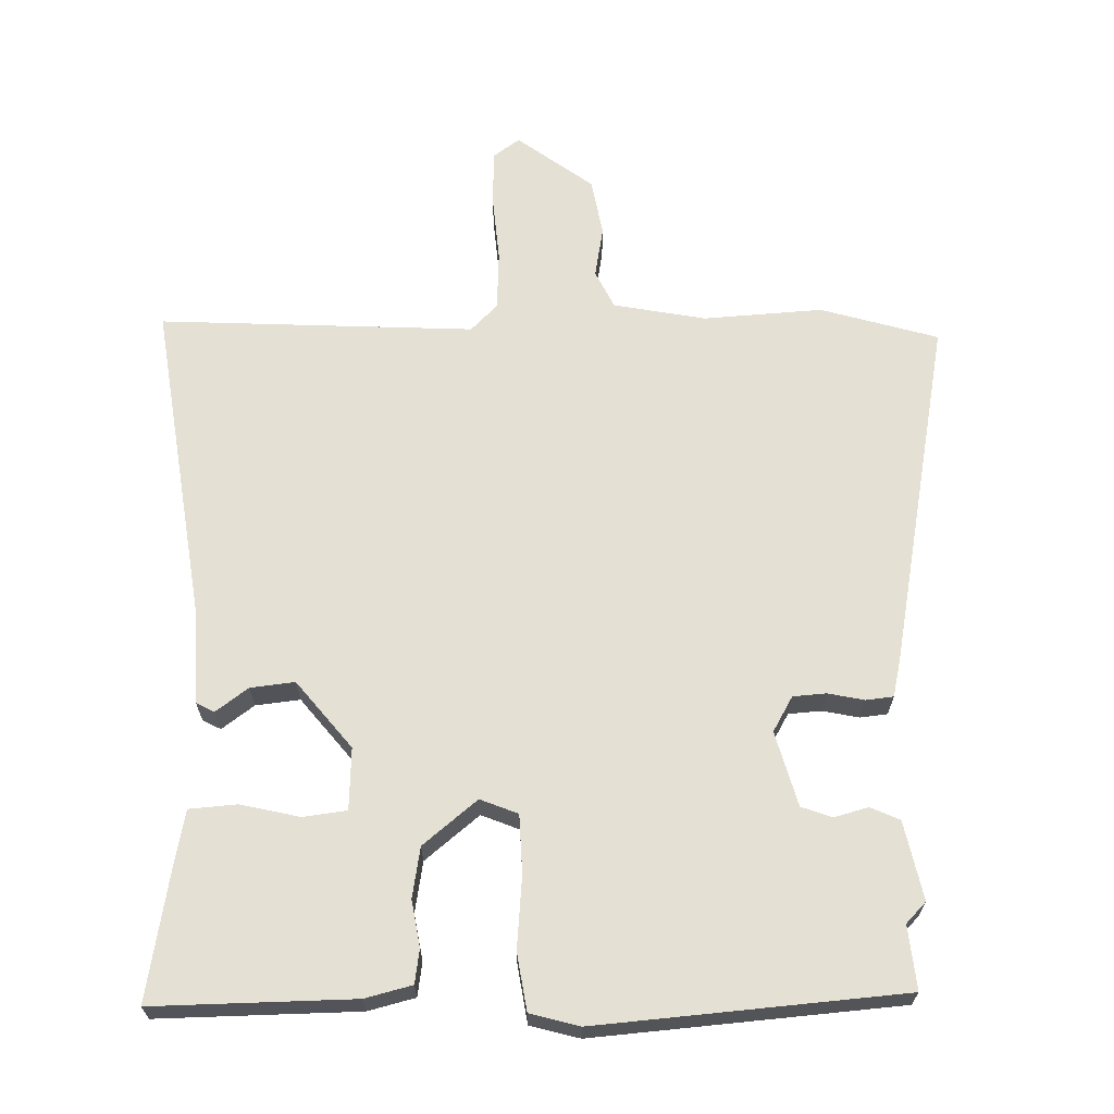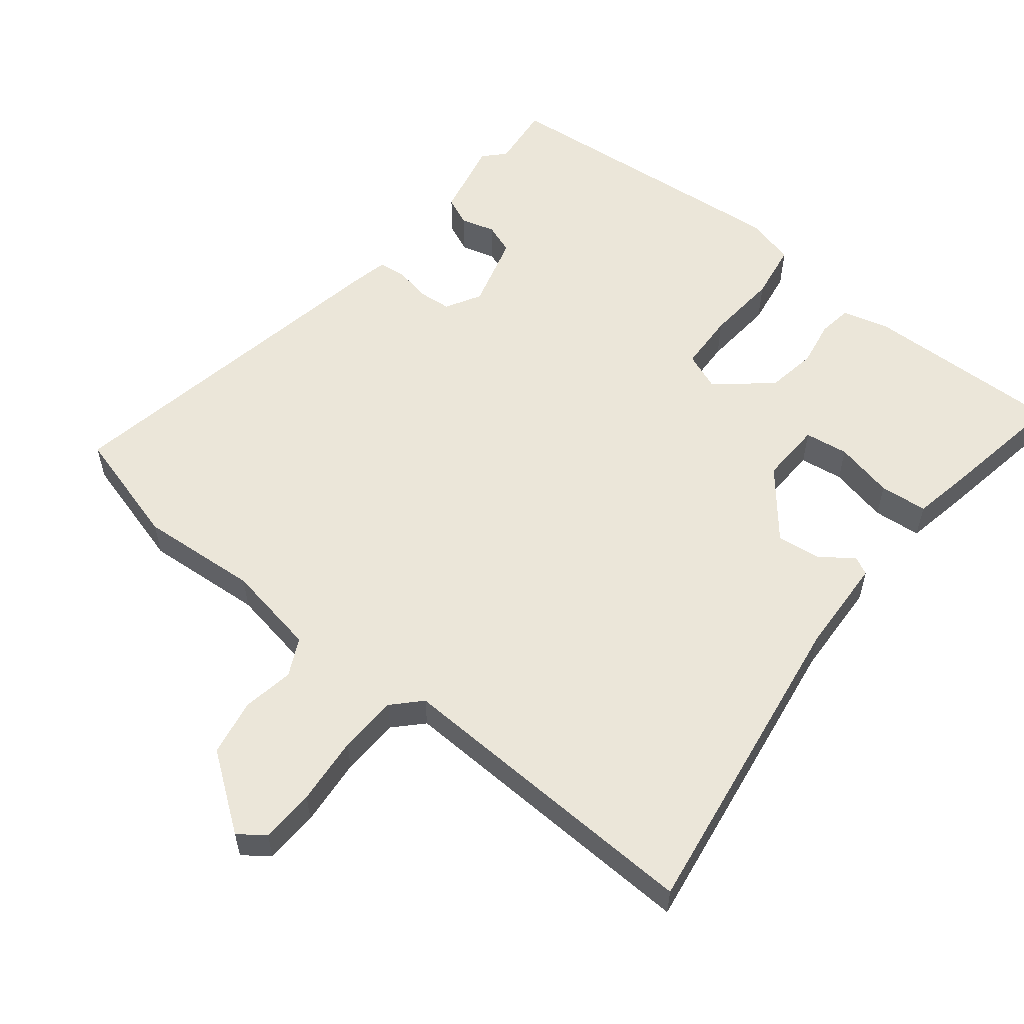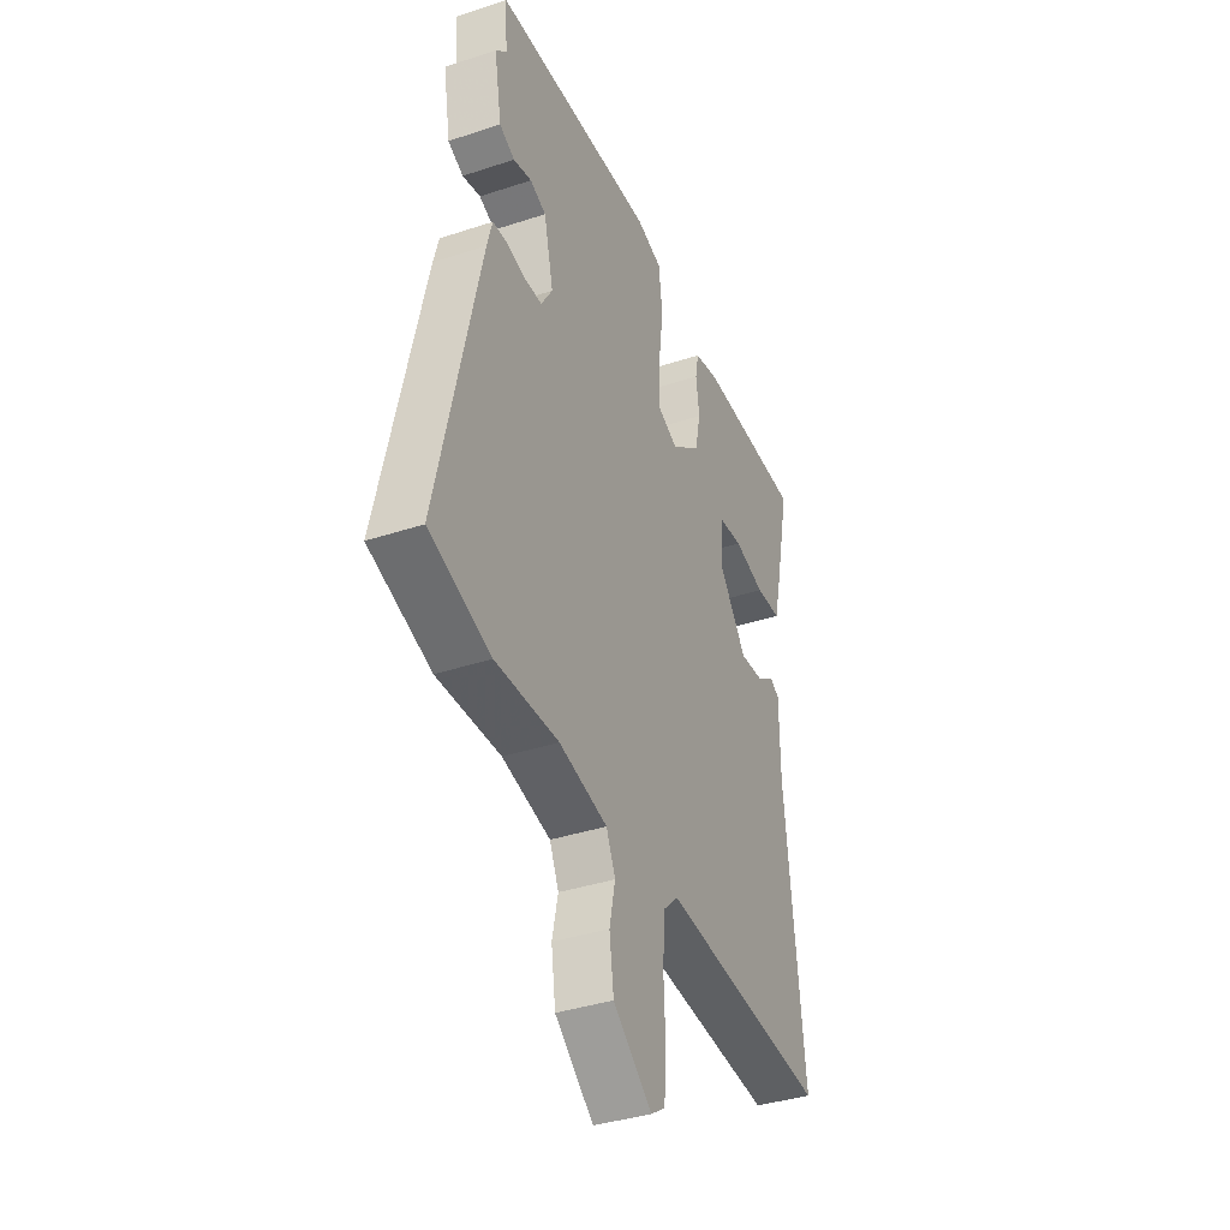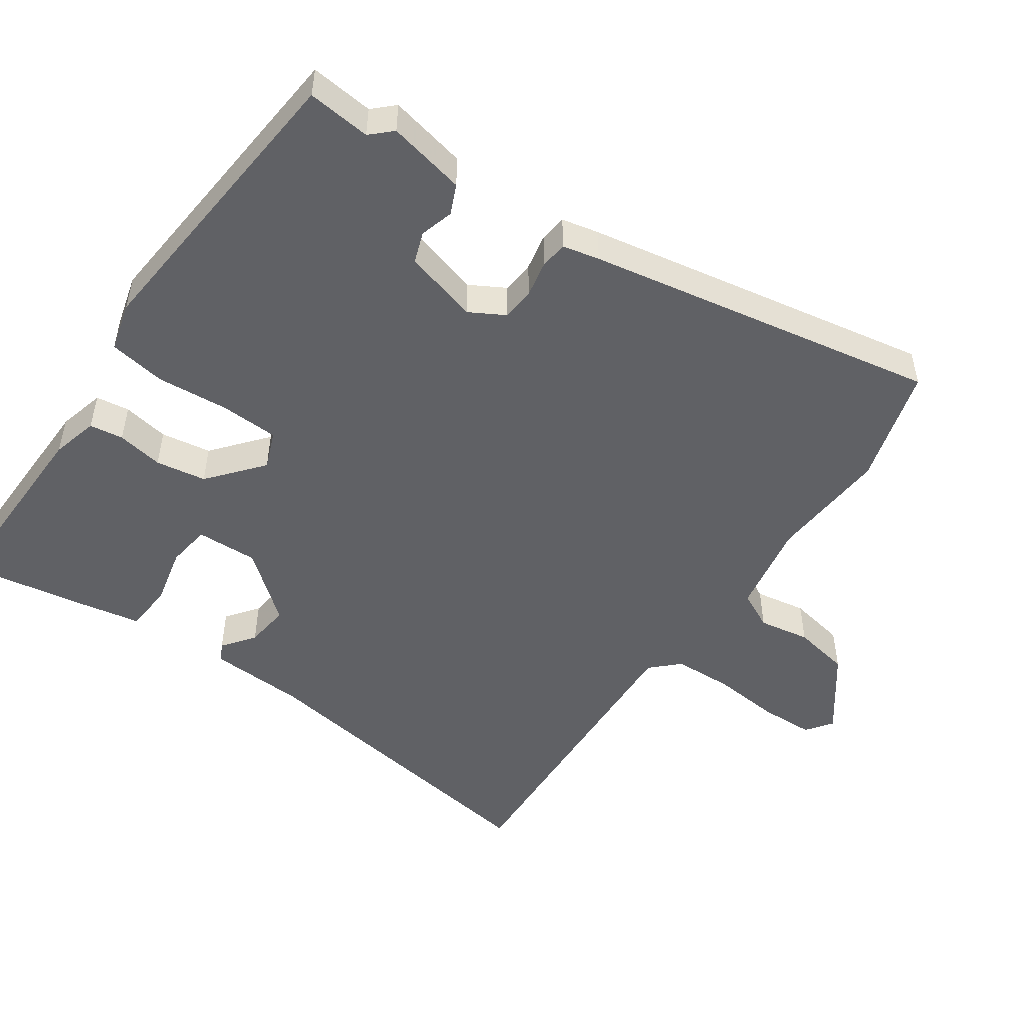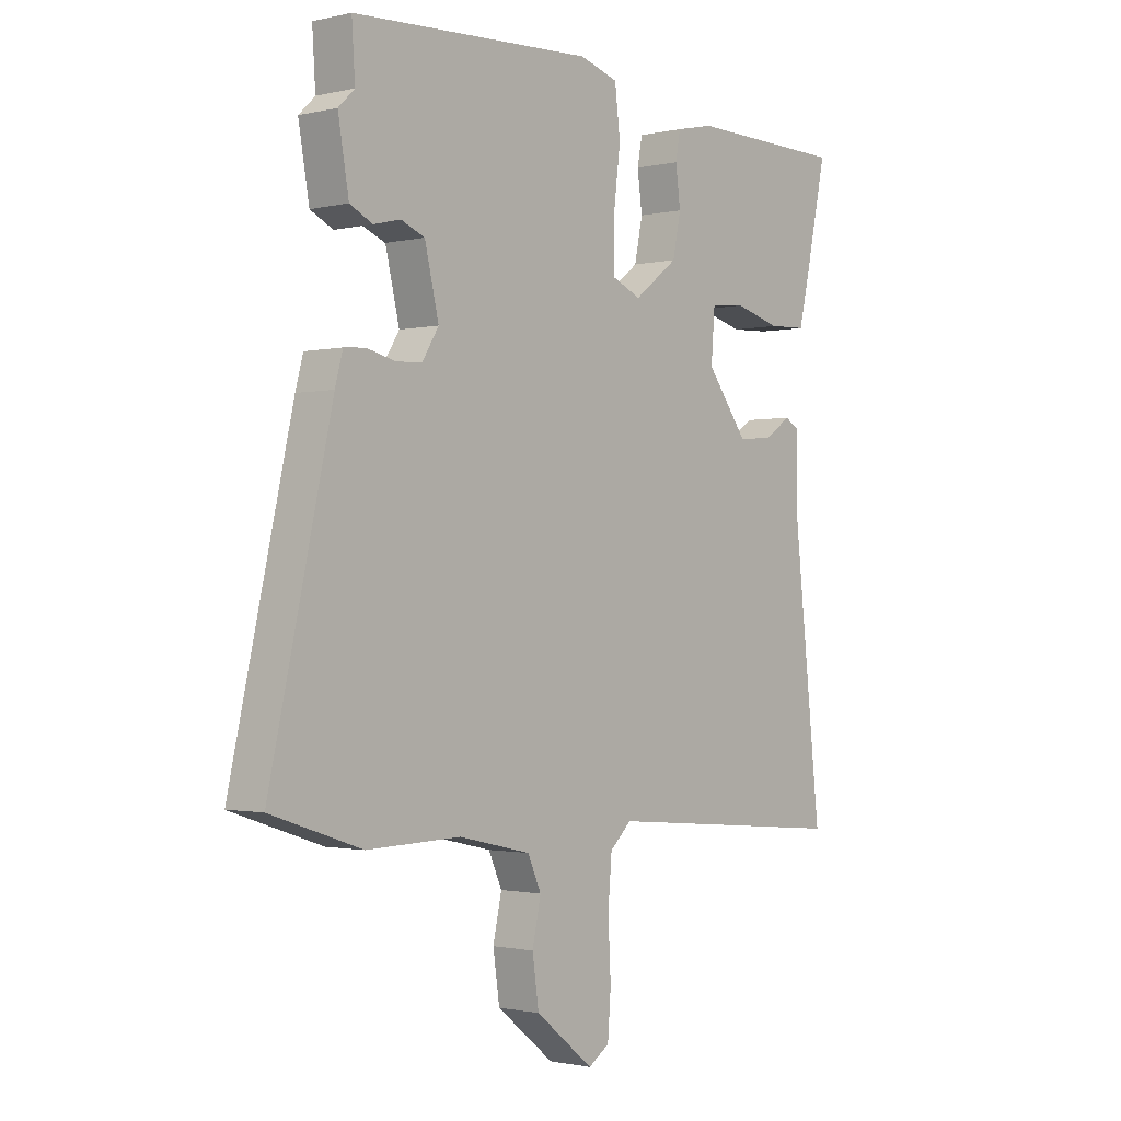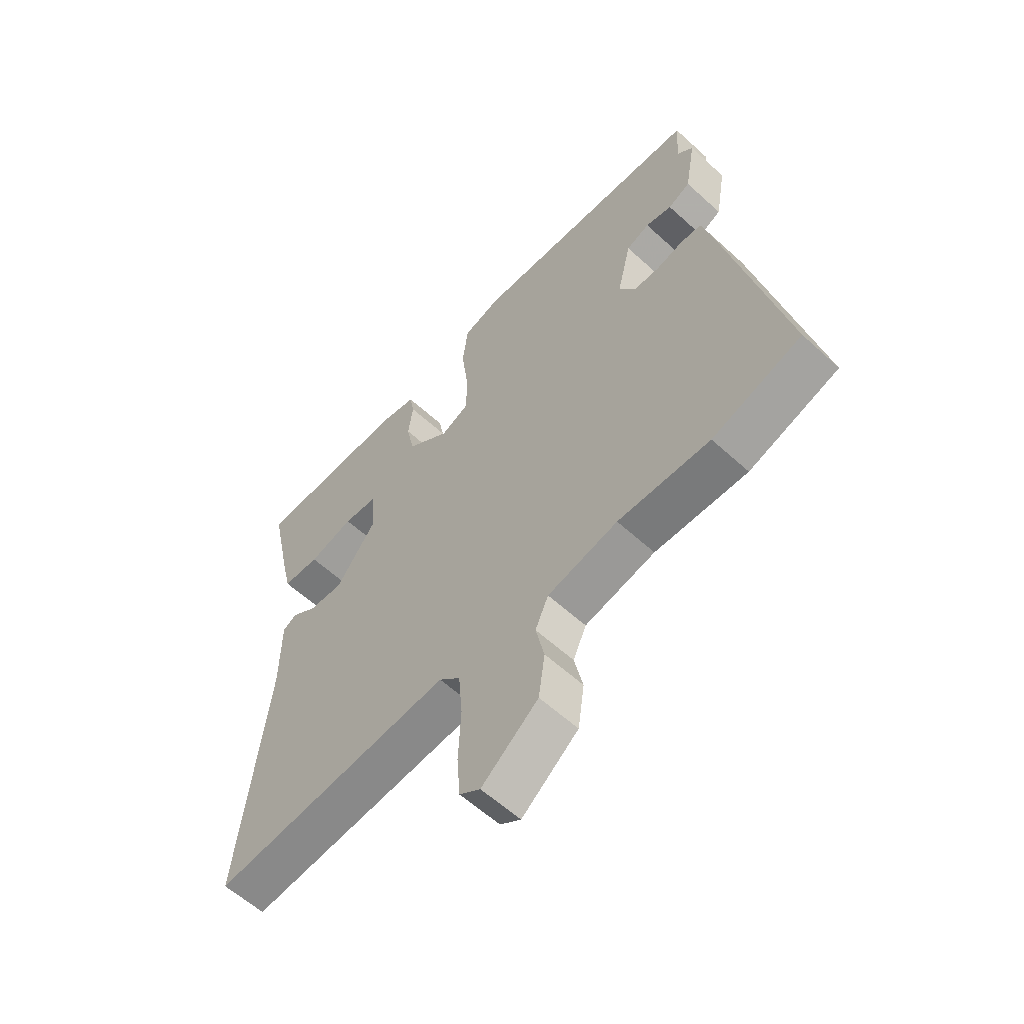
<metadata>
{"format":"obj","ext":"obj","renderer":"f3d","projection":"perspective","resolution":1024,"background":"white","views":[{"elev":66.0,"azim":-3.2,"up":"+Y"},{"elev":56.4,"azim":-143.8,"up":"+Y"},{"elev":-37.8,"azim":112.9,"up":"+Z"},{"elev":-50.2,"azim":52.9,"up":"+Y"},{"elev":-1.3,"azim":130.3,"up":"+Z"},{"elev":-59.3,"azim":46.8,"up":"+Z"}]}
</metadata>
<code>
v 0.645 0.07 -0.452
v 0.476 0.07 -0.508
v 0.302 0.07 -0.503
v 0.169 0.07 -0.533
v 0.144 0.07 -0.589
v 0.16 0.07 -0.663
v 0.148 0.07 -0.747
v 0.041 0.07 -0.833
v 0.002 0.07 -0.807
v -0.004 0.07 -0.728
v 0.001 0.07 -0.628
v -0.006 0.07 -0.542
v -0.046 0.07 -0.504
v -0.504 0.07 -0.543
v -0.453 0.07 -0.075
v -0.452 0.07 0.066
v -0.426 0.07 0.081
v -0.378 0.07 0.048
v -0.313 0.07 0.043
v -0.237 0.07 0.144
v -0.244 0.07 0.234
v -0.308 0.07 0.24
v -0.393 0.07 0.217
v -0.463 0.07 0.22
v -0.483 0.07 0.306
v -0.522 0.07 0.489
v -0.231 0.07 0.495
v -0.162 0.07 0.48
v -0.153 0.07 0.431
v -0.162 0.07 0.363
v -0.147 0.07 0.29
v -0.066 0.07 0.228
v -0.012 0.07 0.252
v -0.012 0.07 0.337
v -0.025 0.07 0.442
v -0.015 0.07 0.526
v 0.056 0.07 0.548
v 0.502 0.07 0.527
v 0.496 0.07 0.434
v 0.526 0.07 0.405
v 0.506 0.07 0.29
v 0.464 0.07 0.269
v 0.414 0.07 0.281
v 0.37 0.07 0.263
v 0.344 0.07 0.153
v 0.375 0.07 0.103
v 0.423 0.07 0.101
v 0.476 0.07 0.114
v 0.516 0.07 0.111
v 0.53 0.07 0.058
v 0.645 0 -0.452
v 0.476 0 -0.508
v 0.302 0 -0.503
v 0.169 0 -0.533
v 0.144 0 -0.589
v 0.16 0 -0.663
v 0.148 0 -0.747
v 0.041 0 -0.833
v 0.002 0 -0.807
v -0.004 0 -0.728
v 0.001 0 -0.628
v -0.006 0 -0.542
v -0.046 0 -0.504
v -0.504 0 -0.543
v -0.453 0 -0.075
v -0.452 0 0.066
v -0.426 0 0.081
v -0.378 0 0.048
v -0.313 0 0.043
v -0.237 0 0.144
v -0.244 0 0.234
v -0.308 0 0.24
v -0.393 0 0.217
v -0.463 0 0.22
v -0.483 0 0.306
v -0.522 0 0.489
v -0.231 0 0.495
v -0.162 0 0.48
v -0.153 0 0.431
v -0.162 0 0.363
v -0.147 0 0.29
v -0.066 0 0.228
v -0.012 0 0.252
v -0.012 0 0.337
v -0.025 0 0.442
v -0.015 0 0.526
v 0.056 0 0.548
v 0.502 0 0.527
v 0.496 0 0.434
v 0.526 0 0.405
v 0.506 0 0.29
v 0.464 0 0.269
v 0.414 0 0.281
v 0.37 0 0.263
v 0.344 0 0.153
v 0.375 0 0.103
v 0.423 0 0.101
v 0.476 0 0.114
v 0.516 0 0.111
v 0.53 0 0.058
f 47 48 49 50
f 46 47 50 1
f 45 46 1 2
f 40 41 42 43
f 39 40 43 44
f 38 39 44
f 37 38 44
f 34 35 36 37
f 33 34 37 44
f 32 33 44 45
f 27 28 29 30
f 27 30 31
f 26 27 31
f 25 26 31 32
f 22 23 24 25
f 21 22 25 32
f 15 16 17 18
f 13 14 15 18
f 12 13 18 19
f 8 9 10 11
f 8 11 12
f 5 6 7 8
f 5 8 12
f 4 5 12 19
f 32 45 2 3
f 20 21 32 3
f 3 4 19 20
f 100 99 98 97
f 51 100 97 96
f 52 51 96 95
f 93 92 91 90
f 94 93 90 89
f 94 89 88
f 94 88 87
f 87 86 85 84
f 94 87 84 83
f 95 94 83 82
f 80 79 78 77
f 81 80 77
f 81 77 76
f 82 81 76 75
f 75 74 73 72
f 82 75 72 71
f 68 67 66 65
f 68 65 64 63
f 69 68 63 62
f 61 60 59 58
f 62 61 58
f 58 57 56 55
f 62 58 55
f 69 62 55 54
f 53 52 95 82
f 53 82 71 70
f 70 69 54 53
f 1 51 52 2
f 2 52 53 3
f 3 53 54 4
f 4 54 55 5
f 5 55 56 6
f 6 56 57 7
f 7 57 58 8
f 8 58 59 9
f 9 59 60 10
f 10 60 61 11
f 11 61 62 12
f 12 62 63 13
f 13 63 64 14
f 14 64 65 15
f 15 65 66 16
f 16 66 67 17
f 17 67 68 18
f 18 68 69 19
f 19 69 70 20
f 20 70 71 21
f 21 71 72 22
f 22 72 73 23
f 23 73 74 24
f 24 74 75 25
f 25 75 76 26
f 26 76 77 27
f 27 77 78 28
f 28 78 79 29
f 29 79 80 30
f 30 80 81 31
f 31 81 82 32
f 32 82 83 33
f 33 83 84 34
f 34 84 85 35
f 35 85 86 36
f 36 86 87 37
f 37 87 88 38
f 38 88 89 39
f 39 89 90 40
f 40 90 91 41
f 41 91 92 42
f 42 92 93 43
f 43 93 94 44
f 44 94 95 45
f 45 95 96 46
f 46 96 97 47
f 47 97 98 48
f 48 98 99 49
f 49 99 100 50
f 50 100 51 1

</code>
